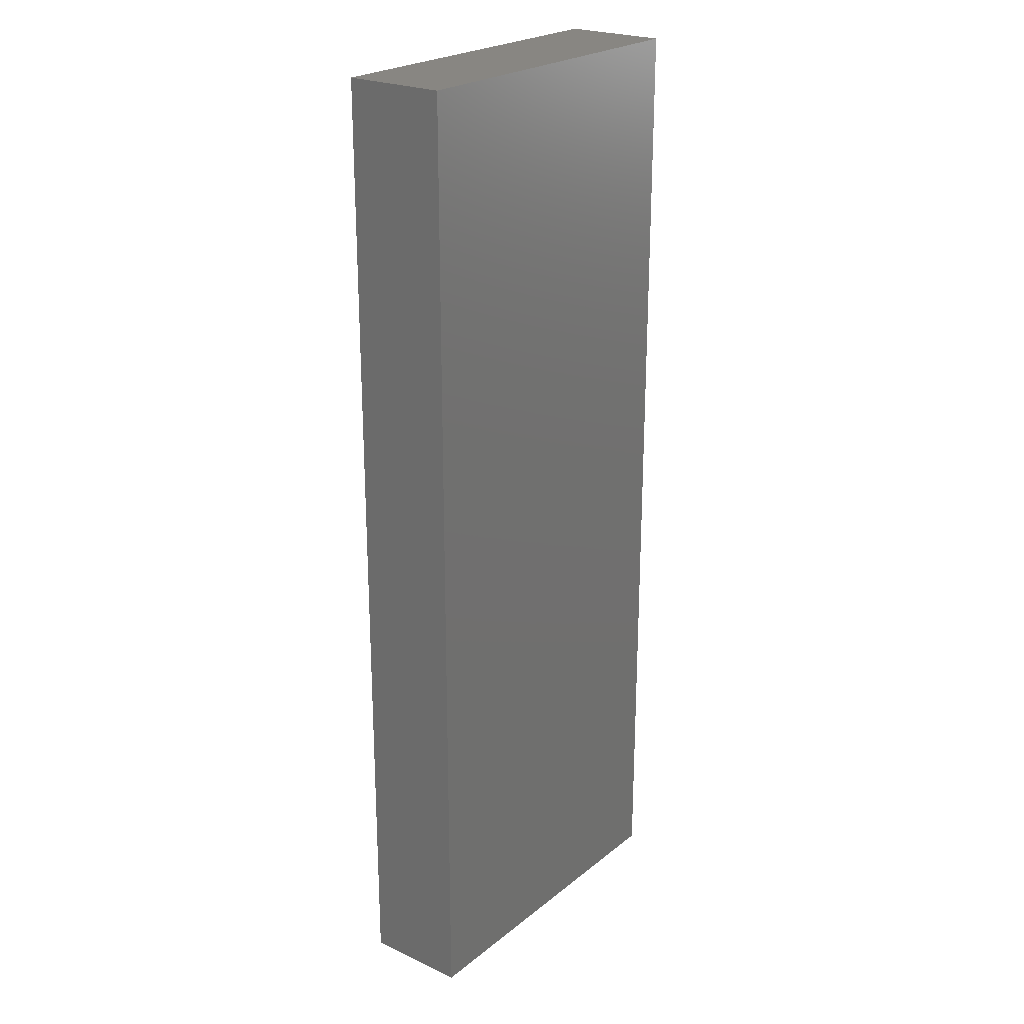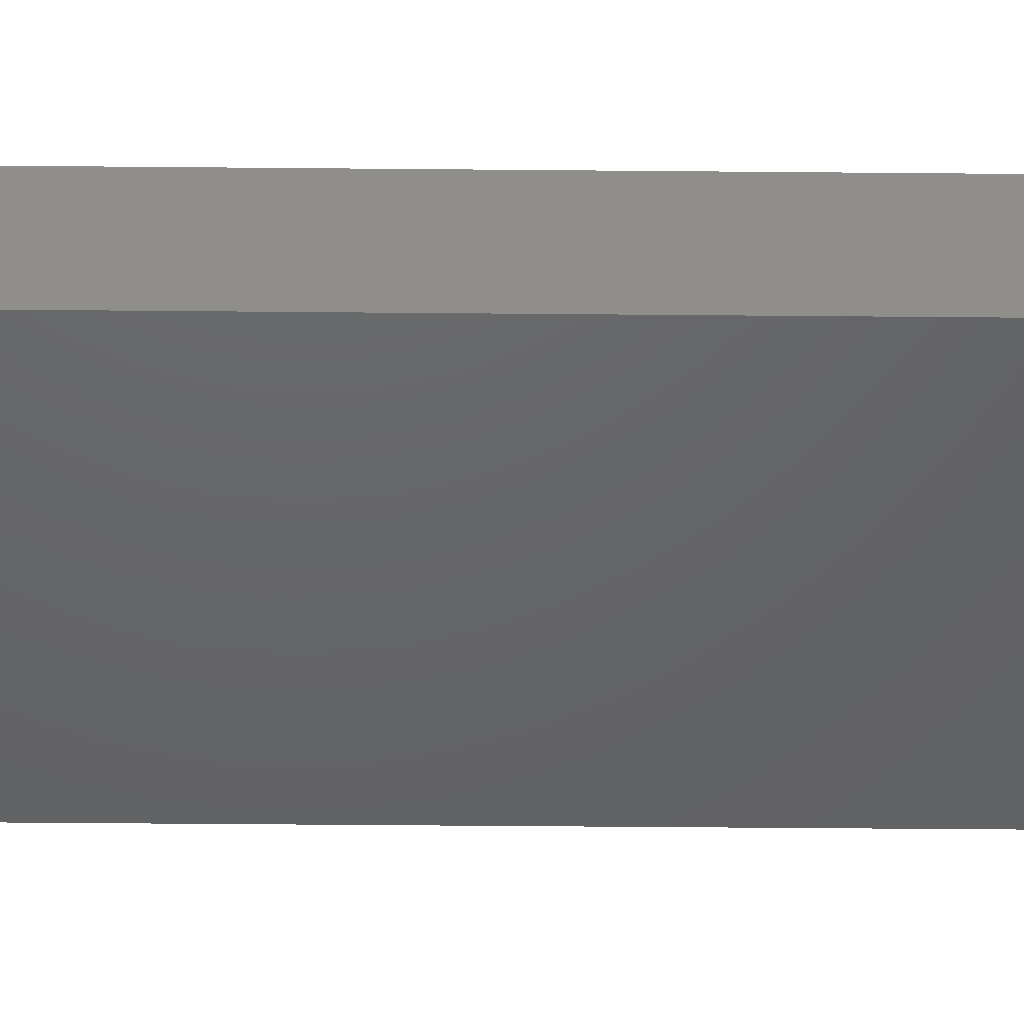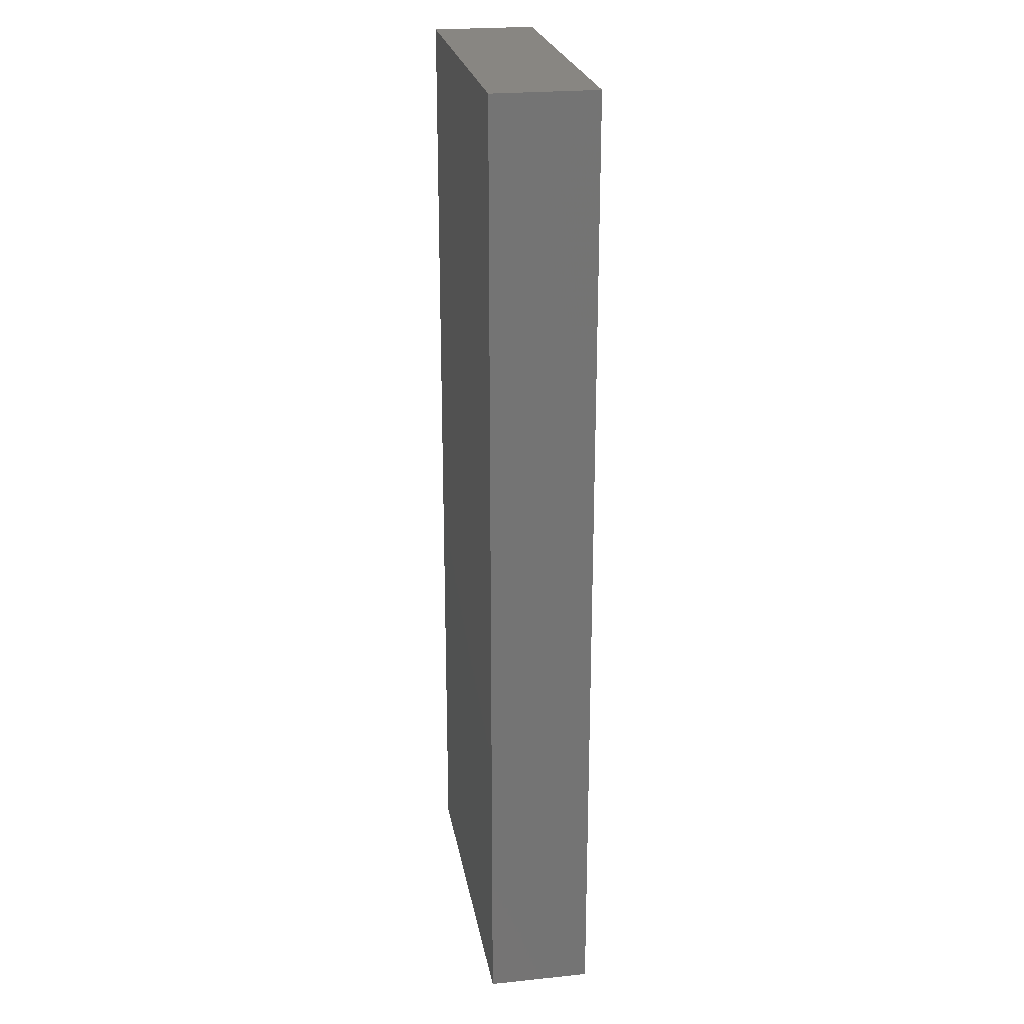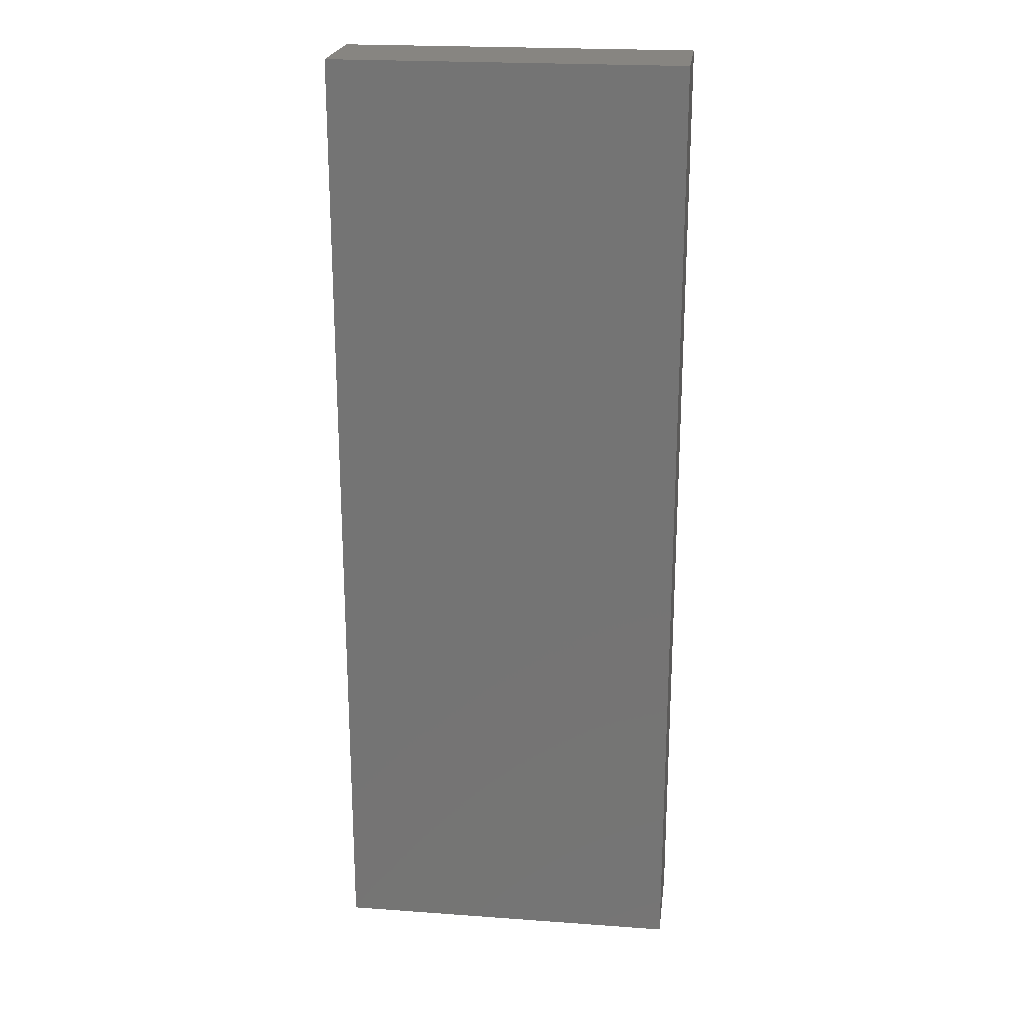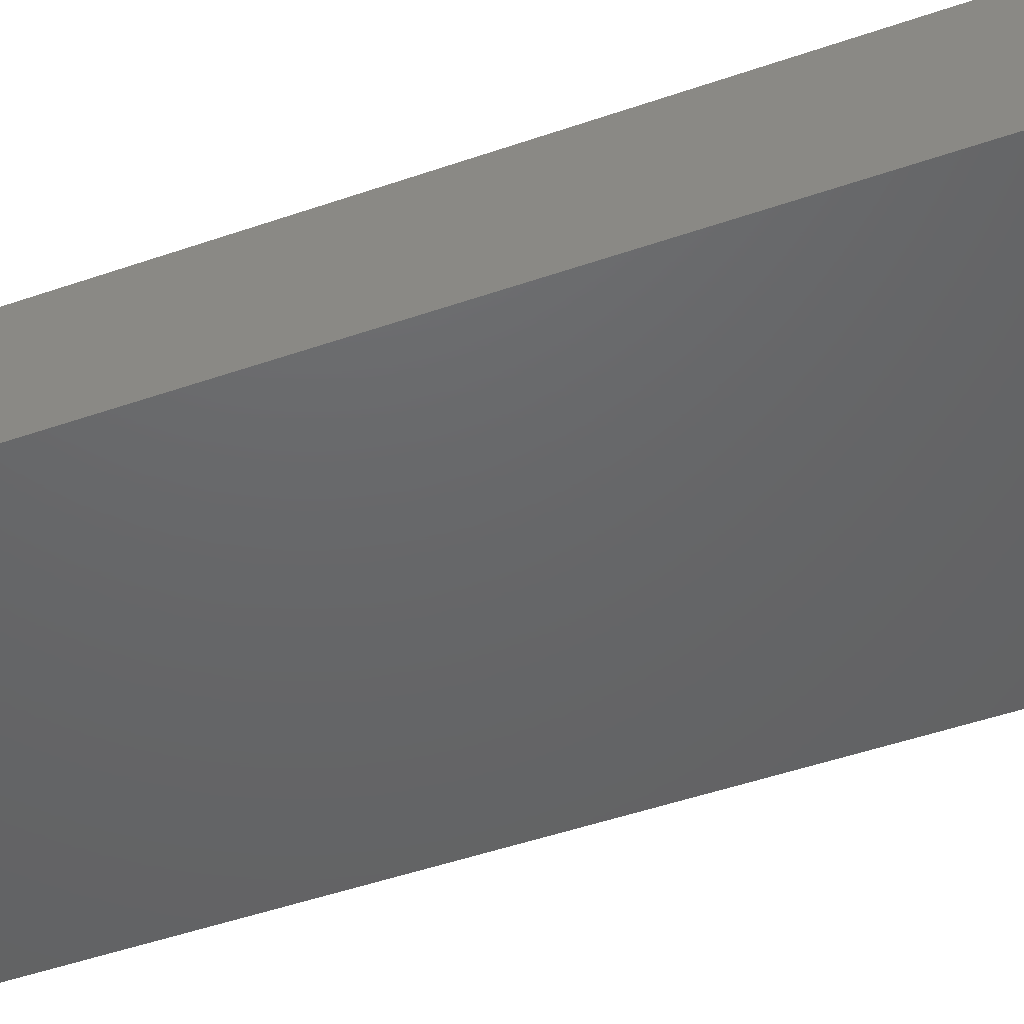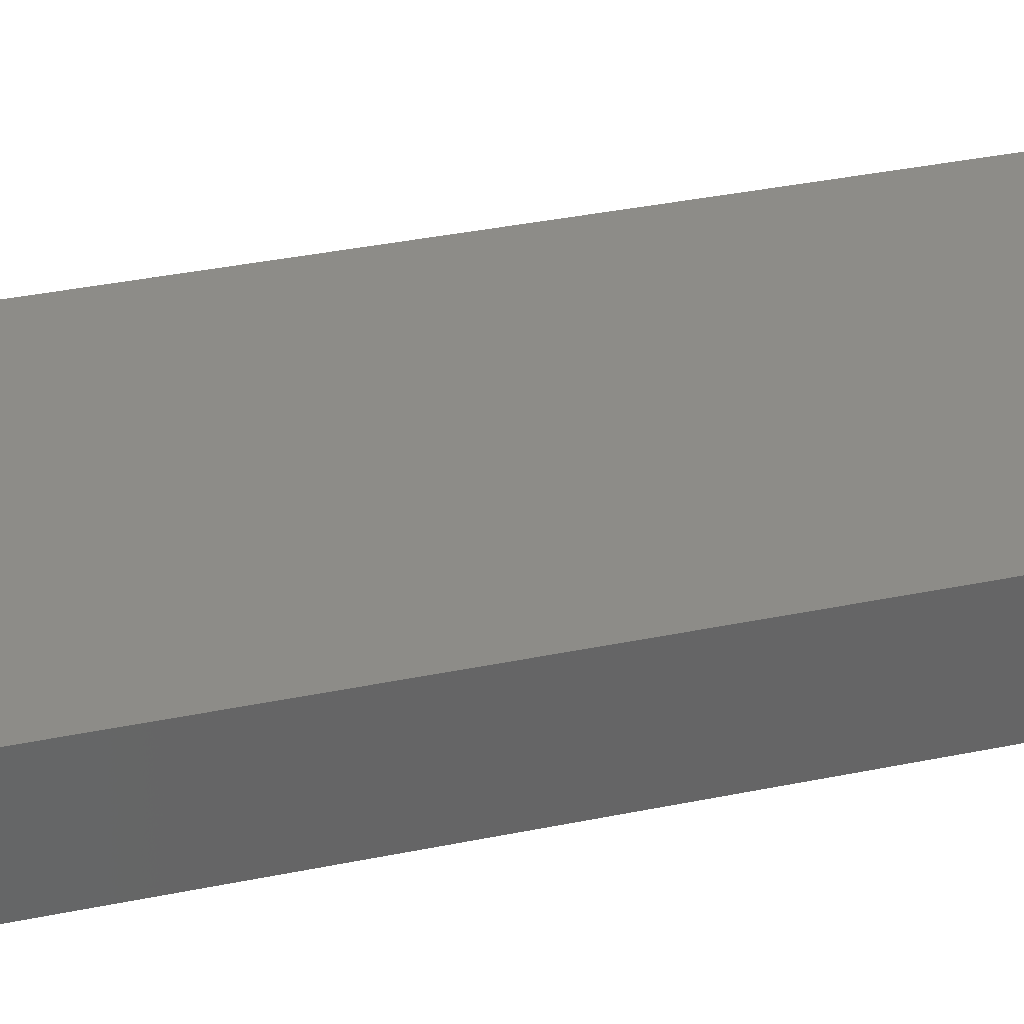
<metadata>
{"format":"stl","ext":"stl","renderer":"f3d","projection":"perspective","resolution":1024,"background":"white","views":[{"elev":23.6,"azim":-52.4,"up":"+Y"},{"elev":-45.8,"azim":-90.6,"up":"+Z"},{"elev":23.7,"azim":80.3,"up":"+Y"},{"elev":22.0,"azim":-172.8,"up":"+Y"},{"elev":-46.5,"azim":111.8,"up":"+Z"},{"elev":36.6,"azim":75.0,"up":"+Z"}]}
</metadata>
<code>
# stl→obj: 10 verts, 24 faces
v 3.42 -9.397 0
v 0 -0 0
v 3.42 9.397 0
v 3.42 -9.397 2
v 3.42 9.397 2
v 0 -0 2
v -3.42 -9.397 0
v -3.42 -9.397 2
v -3.42 9.397 0
v -3.42 9.397 2
f 1 2 2
f 2 3 1
f 4 5 6
f 6 6 4
f 1 3 5
f 5 4 1
f 7 2 2
f 2 1 7
f 8 4 6
f 6 6 8
f 7 1 4
f 4 8 7
f 9 2 2
f 2 7 9
f 10 8 6
f 6 6 10
f 9 7 8
f 8 10 9
f 3 2 2
f 2 9 3
f 5 10 6
f 6 6 5
f 3 9 10
f 10 5 3

</code>
